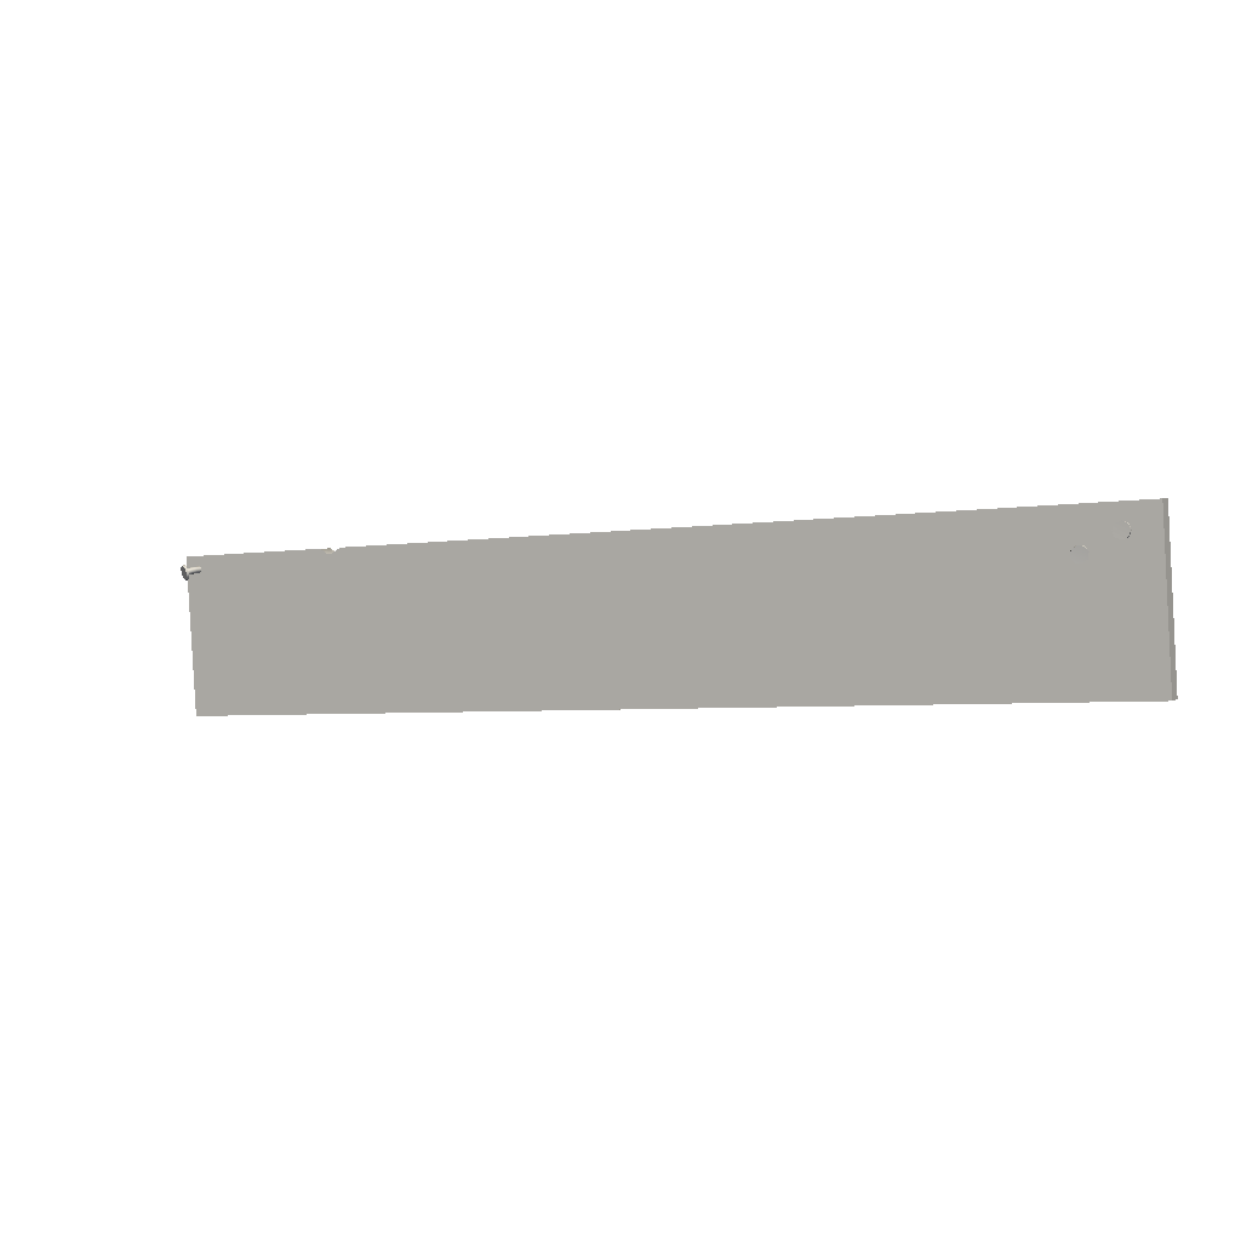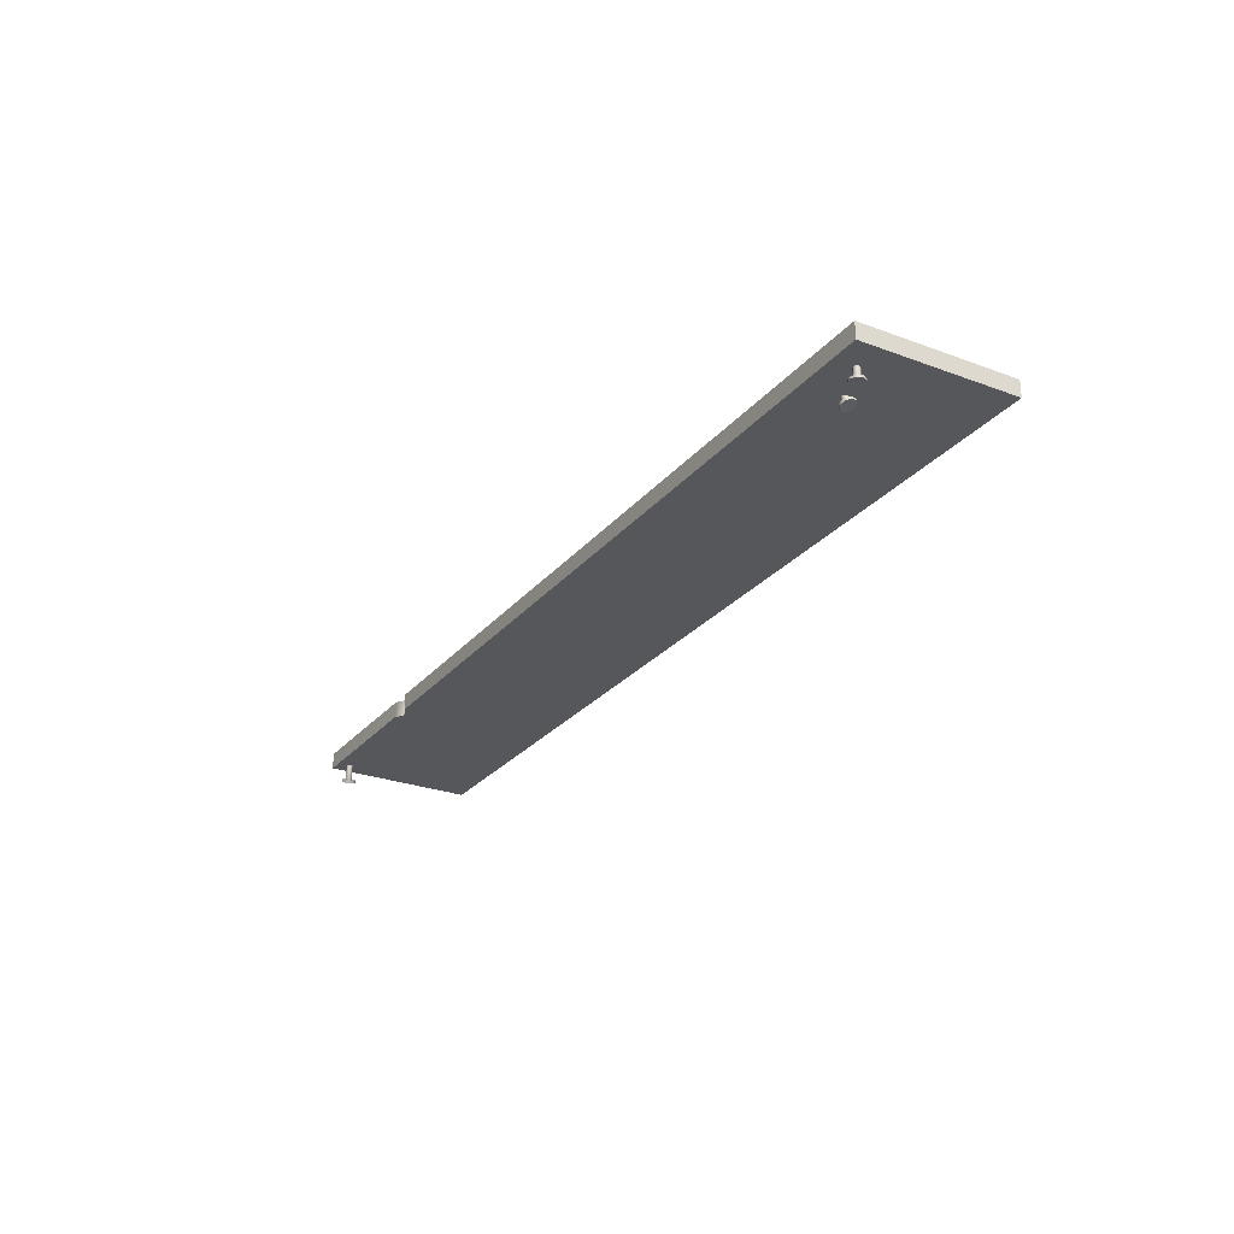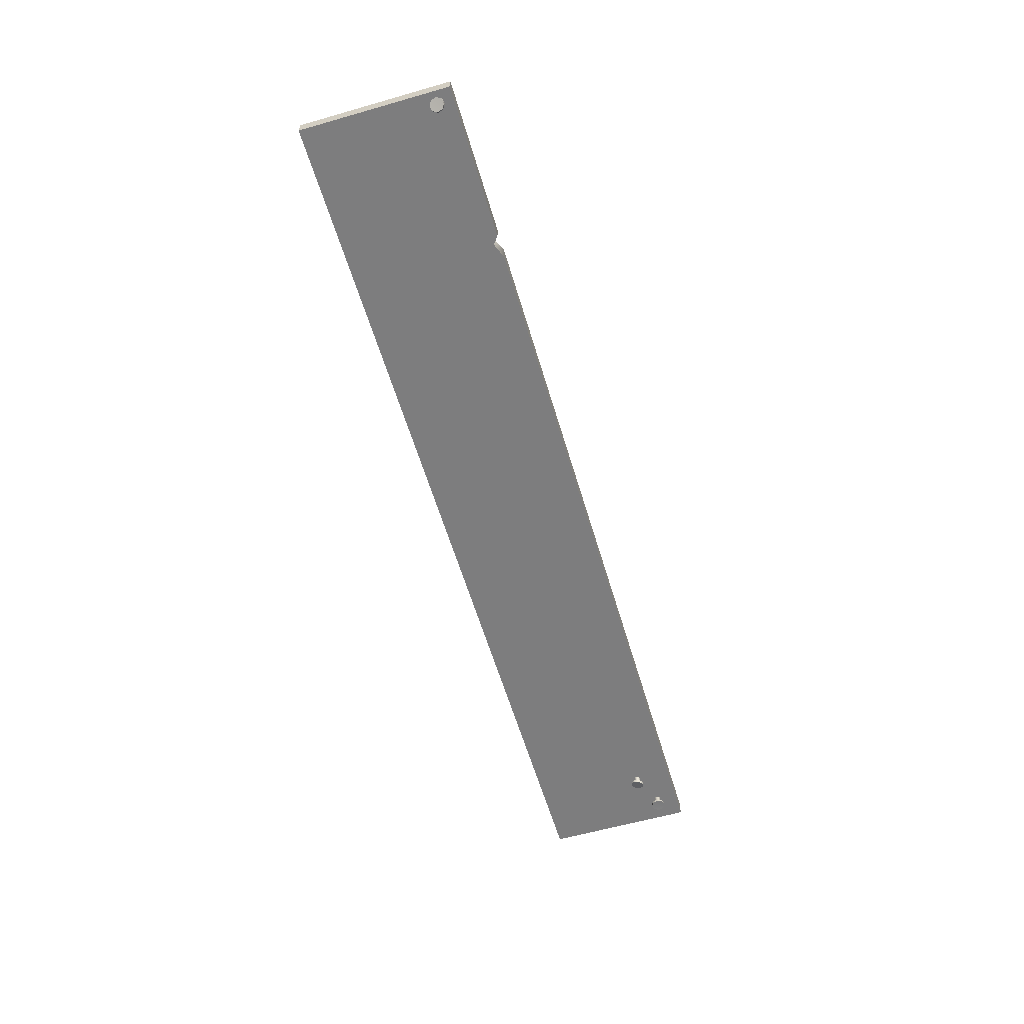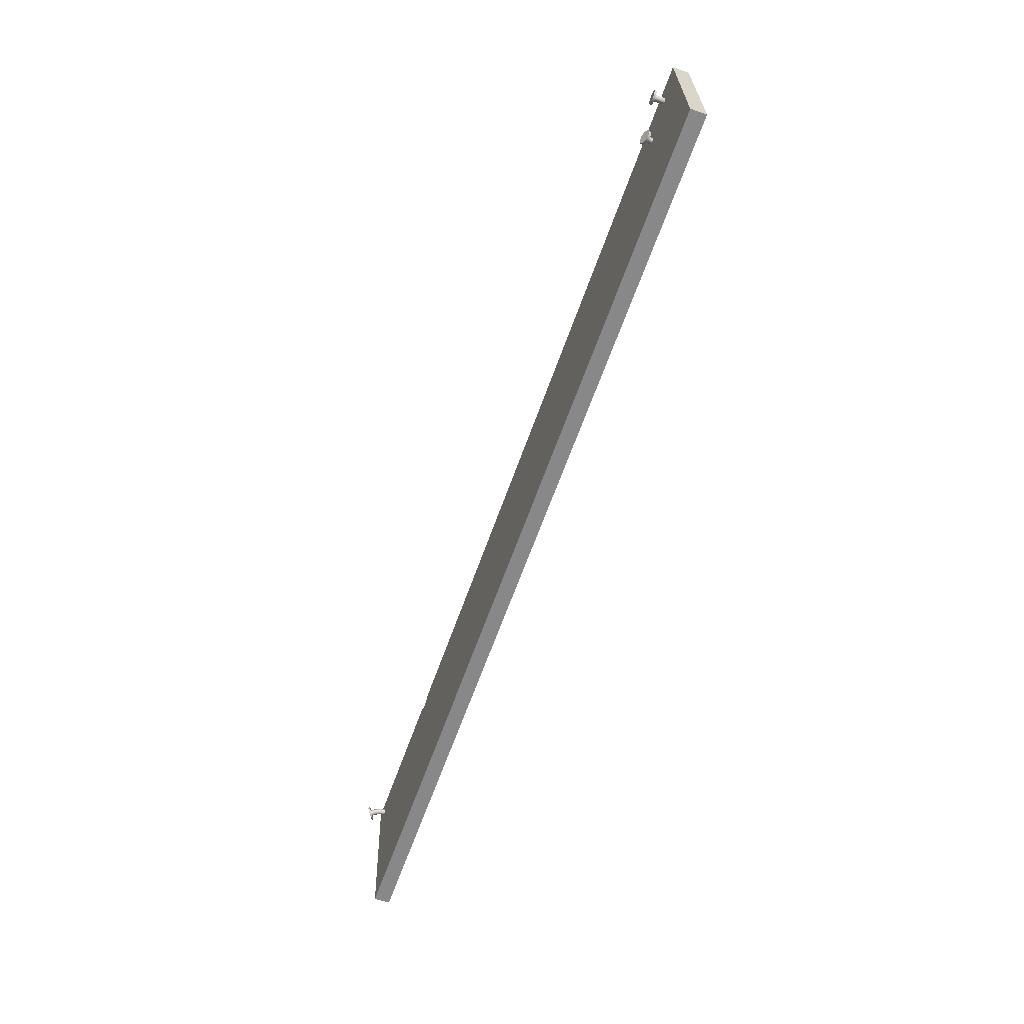
<metadata>
{"format":"obj","ext":"obj","renderer":"f3d","projection":"perspective","resolution":1024,"background":"white","views":[{"elev":3.7,"azim":-151.8,"up":"+Y"},{"elev":-26.4,"azim":-124.0,"up":"+Z"},{"elev":-59.2,"azim":102.8,"up":"+Z"},{"elev":-59.2,"azim":-109.4,"up":"+Y"}]}
</metadata>
<code>
g Window_Board_002_Kitchen_Prop
v -0.7325 0.1681 -0.02571
v -0.7479 -0.07387 -0.02571
v 0.4392 -0.1494 -0.02571
v 0.4633 0.09198 -0.02571
v 0.4457 -0.1498 -0.02571
v 0.4816 0.08195 -0.02571
v 0.4865 0.08164 -0.02571
v 0.4747 -0.1517 -0.02571
v 0.4985 0.08974 -0.02571
v 0.4918 -0.1527 -0.02571
v 0.7479 0.07387 -0.02571
v 0.7325 -0.1681 -0.02571
v -0.7479 -0.07387 -0.002467
v -0.7479 -0.07387 0
v 0.4392 -0.1494 0
v 0.4392 -0.1494 -0.002467
v -0.7479 -0.07387 -0.01056
v 0.4457 -0.1498 -0.002467
v 0.4457 -0.1498 0
v 0.4392 -0.1494 -0.01056
v -0.7479 -0.07387 -0.02571
v 0.4392 -0.1494 -0.02571
v 0.4457 -0.1498 -0.01056
v 0.4457 -0.1498 -0.02571
v 0.4747 -0.1517 -0.002467
v 0.4747 -0.1517 0
v 0.4747 -0.1517 -0.01056
v 0.4747 -0.1517 -0.02571
v 0.4918 -0.1527 -0.002467
v 0.4918 -0.1527 0
v 0.4918 -0.1527 -0.01056
v 0.4918 -0.1527 -0.02571
v 0.7325 -0.1681 -0.002467
v 0.7325 -0.1681 0
v 0.7325 -0.1681 -0.01056
v 0.7325 -0.1681 -0.02571
v -0.7479 -0.07387 0
v -0.7325 0.1681 0
v 0.4633 0.09198 0
v 0.4392 -0.1494 0
v 0.4457 -0.1498 0
v 0.4816 0.08195 0
v 0.4747 -0.1517 0
v 0.4865 0.08164 0
v 0.4918 -0.1527 0
v 0.4985 0.08974 0
v 0.7325 -0.1681 0
v 0.7479 0.07387 0
v 0.7479 0.07387 0
v 0.7325 -0.1681 -0.002467
v 0.7325 -0.1681 0
v 0.7479 0.07387 -0.002467
v 0.7325 -0.1681 -0.01056
v 0.7479 0.07387 -0.01056
v 0.7325 -0.1681 -0.02571
v 0.7479 0.07387 -0.02571
v -0.7479 -0.07387 0
v -0.7325 0.1681 -0.002467
v -0.7325 0.1681 0
v -0.7479 -0.07387 -0.002467
v -0.7325 0.1681 -0.01056
v -0.7479 -0.07387 -0.01056
v -0.7325 0.1681 -0.02571
v -0.7479 -0.07387 -0.02571
v 0.4985 0.08974 0
v 0.7479 0.07387 -0.002467
v 0.7479 0.07387 0
v 0.4985 0.08974 -0.002467
v 0.7479 0.07387 -0.01056
v 0.4863 0.07886 -0.002467
v 0.4865 0.08164 0
v 0.4816 0.08195 0
v 0.4985 0.08974 -0.01056
v 0.7479 0.07387 -0.02571
v 0.4985 0.08974 -0.02571
v 0.4865 0.08164 -0.02571
v 0.4863 0.07886 -0.01056
v 0.4814 0.07917 -0.002467
v 0.4814 0.07917 -0.01056
v 0.4816 0.08195 -0.02571
v 0.4633 0.09198 -0.02571
v 0.4633 0.09198 -0.002467
v 0.4633 0.09198 0
v -0.7325 0.1681 0
v -0.7325 0.1681 -0.002467
v 0.4633 0.09198 -0.01056
v -0.7325 0.1681 -0.01056
v -0.7325 0.1681 -0.02571
v -0.6393 0.09833 -0.03425
v -0.646 0.1041 -0.03299
v -0.64 0.1021 -0.03448
v -0.6449 0.09528 -0.03184
v -0.6365 0.09594 -0.0347
v -0.6381 0.08961 -0.03292
v -0.6329 0.09626 -0.03583
v -0.6296 0.09038 -0.03559
v -0.6304 0.09905 -0.03684
v -0.6244 0.09713 -0.03829
v -0.6312 0.1028 -0.03745
v -0.6255 0.1059 -0.03944
v -0.6341 0.1052 -0.03699
v -0.6323 0.1116 -0.03836
v -0.6376 0.1049 -0.03587
v -0.6408 0.1108 -0.0357
v -0.64 0.1021 -0.03448
v -0.646 0.1041 -0.03299
v -0.6449 0.09528 -0.03184
v -0.647 0.1035 -0.03625
v -0.646 0.1041 -0.03299
v -0.6458 0.09473 -0.0351
v -0.6381 0.08961 -0.03292
v -0.639 0.08906 -0.03617
v -0.6296 0.09038 -0.03559
v -0.6305 0.08982 -0.03884
v -0.6244 0.09713 -0.03829
v -0.6253 0.09657 -0.04154
v -0.6255 0.1059 -0.03944
v -0.6265 0.1054 -0.04269
v -0.6323 0.1116 -0.03836
v -0.6333 0.111 -0.04162
v -0.6408 0.1108 -0.0357
v -0.6418 0.1103 -0.03895
v -0.646 0.1041 -0.03299
v -0.647 0.1035 -0.03625
v -0.6364 0.09803 -0.0124
v -0.6363 0.103 -0.02005
v -0.6365 0.1018 -0.01123
v -0.6361 0.0991 -0.02064
v -0.6336 0.09535 -0.01282
v -0.6376 0.1031 -0.02785
v -0.6333 0.09647 -0.02101
v -0.6297 0.09535 -0.0124
v -0.6371 0.09923 -0.02788
v -0.64 0.1021 -0.03448
v -0.6393 0.09833 -0.03425
v -0.6343 0.09672 -0.02827
v -0.6365 0.09594 -0.0347
v -0.6295 0.0966 -0.02113
v -0.627 0.098 -0.01123
v -0.6306 0.09697 -0.02899
v -0.6329 0.09626 -0.03583
v -0.6267 0.09936 -0.02076
v -0.6271 0.1018 -0.01035
v -0.6279 0.09977 -0.02948
v -0.6304 0.09905 -0.03684
v -0.6269 0.1032 -0.0205
v -0.6299 0.1045 -0.00992
v -0.6284 0.1036 -0.02981
v -0.6312 0.1028 -0.03745
v -0.6297 0.1059 -0.02013
v -0.6338 0.1045 -0.01035
v -0.6312 0.1061 -0.02942
v -0.6341 0.1052 -0.03699
v -0.6336 0.1057 -0.02001
v -0.6365 0.1018 -0.01123
v -0.6363 0.103 -0.02005
v -0.635 0.1059 -0.0287
v -0.6376 0.1049 -0.03587
v -0.6376 0.1031 -0.02785
v -0.64 0.1021 -0.03448
v -0.6852 0.1268 -0.04233
v -0.6887 0.1186 -0.04211
v -0.6887 0.125 -0.04212
v -0.6804 0.122 -0.04211
v -0.6837 0.1302 -0.04233
v -0.677 0.1302 -0.04211
v -0.6852 0.1337 -0.04233
v -0.6804 0.1385 -0.04211
v -0.6887 0.1354 -0.04212
v -0.6887 0.1419 -0.04211
v -0.6921 0.1337 -0.04233
v -0.6969 0.1385 -0.04211
v -0.6936 0.1302 -0.04233
v -0.7003 0.1302 -0.04211
v -0.6921 0.1268 -0.04233
v -0.6969 0.122 -0.04211
v -0.6887 0.125 -0.04212
v -0.6887 0.1186 -0.04211
v -0.6804 0.122 -0.04211
v -0.6887 0.1186 -0.04555
v -0.6887 0.1186 -0.04211
v -0.6804 0.122 -0.04555
v -0.677 0.1302 -0.04211
v -0.677 0.1302 -0.04555
v -0.6804 0.1385 -0.04211
v -0.6804 0.1385 -0.04555
v -0.6887 0.1419 -0.04211
v -0.6887 0.1419 -0.04555
v -0.6969 0.1385 -0.04211
v -0.6969 0.1385 -0.04555
v -0.7003 0.1302 -0.04211
v -0.7003 0.1302 -0.04555
v -0.6969 0.122 -0.04211
v -0.6969 0.122 -0.04555
v -0.6887 0.1186 -0.04211
v -0.6887 0.1186 -0.04555
v -0.6887 0.1251 -0.0187
v -0.6887 0.125 -0.04212
v -0.6921 0.1268 -0.04233
v -0.6923 0.1266 -0.01885
v -0.6936 0.1302 -0.04233
v -0.6938 0.1302 -0.01885
v -0.6921 0.1337 -0.04233
v -0.6923 0.1339 -0.01885
v -0.6887 0.1354 -0.04212
v -0.6887 0.1353 -0.0187
v -0.6852 0.1337 -0.04233
v -0.685 0.1339 -0.01885
v -0.6837 0.1302 -0.04233
v -0.6835 0.1302 -0.01885
v -0.6852 0.1268 -0.04233
v -0.685 0.1266 -0.01885
v -0.6887 0.125 -0.04212
v -0.6887 0.1251 -0.0187
v 0.7336 0.04815 -0.0451
v 0.7305 0.03981 -0.0447
v 0.7305 0.04609 -0.04624
v 0.7376 0.04413 -0.04141
v 0.7349 0.0517 -0.0452
v 0.7406 0.05256 -0.04166
v 0.7336 0.0549 -0.04674
v 0.7376 0.06017 -0.04531
v 0.7305 0.05621 -0.0487
v 0.7305 0.0625 -0.05021
v 0.7277 0.05406 -0.05018
v 0.7234 0.05818 -0.0535
v 0.7264 0.05052 -0.05008
v 0.7205 0.04974 -0.05325
v 0.7277 0.04732 -0.04854
v 0.7234 0.04214 -0.0496
v 0.7305 0.04609 -0.04624
v 0.7305 0.03981 -0.0447
v 0.7376 0.04413 -0.04141
v 0.7323 0.03911 -0.04757
v 0.7305 0.03981 -0.0447
v 0.7394 0.04343 -0.04428
v 0.7406 0.05256 -0.04166
v 0.7423 0.05186 -0.04453
v 0.7376 0.06017 -0.04531
v 0.7394 0.05947 -0.04818
v 0.7305 0.0625 -0.05021
v 0.7323 0.0618 -0.05309
v 0.7234 0.05818 -0.0535
v 0.7252 0.05748 -0.05638
v 0.7205 0.04974 -0.05325
v 0.7223 0.04904 -0.05612
v 0.7234 0.04214 -0.0496
v 0.7252 0.04144 -0.05248
v 0.7305 0.03981 -0.0447
v 0.7323 0.03911 -0.04757
v 0.7267 0.05098 -0.02436
v 0.7244 0.04923 -0.033
v 0.723 0.04951 -0.02422
v 0.728 0.05084 -0.03257
v 0.7282 0.05461 -0.02436
v 0.7269 0.04804 -0.04039
v 0.7294 0.05442 -0.03254
v 0.7267 0.05825 -0.02436
v 0.7302 0.04987 -0.03945
v 0.7305 0.04609 -0.04624
v 0.7336 0.04815 -0.0451
v 0.7316 0.05344 -0.03946
v 0.7349 0.0517 -0.0452
v 0.728 0.05797 -0.03309
v 0.723 0.05972 -0.02422
v 0.7302 0.05681 -0.04061
v 0.7336 0.0549 -0.04674
v 0.7244 0.05949 -0.03374
v 0.7194 0.05825 -0.02436
v 0.7269 0.05825 -0.04209
v 0.7305 0.05621 -0.0487
v 0.721 0.05786 -0.03449
v 0.7179 0.05461 -0.02436
v 0.7238 0.05635 -0.04336
v 0.7277 0.05406 -0.05018
v 0.7195 0.05428 -0.03453
v 0.7194 0.05098 -0.02436
v 0.7224 0.05279 -0.04336
v 0.7264 0.05052 -0.05008
v 0.721 0.05074 -0.03398
v 0.723 0.04951 -0.02422
v 0.7244 0.04923 -0.033
v 0.7238 0.04941 -0.04221
v 0.7277 0.04732 -0.04854
v 0.7269 0.04804 -0.04039
v 0.7305 0.04609 -0.04624
v -0.6458 0.09473 -0.0351
v -0.6361 0.1001 -0.03867
v -0.647 0.1035 -0.03625
v -0.639 0.08906 -0.03617
v -0.6418 0.1103 -0.03895
v -0.6305 0.08982 -0.03884
v -0.6333 0.111 -0.04162
v -0.6253 0.09657 -0.04154
v -0.6265 0.1054 -0.04269
v -0.6804 0.122 -0.04555
v -0.6887 0.1302 -0.04531
v -0.6887 0.1186 -0.04555
v -0.677 0.1302 -0.04555
v -0.6969 0.122 -0.04555
v -0.6804 0.1385 -0.04555
v -0.7003 0.1302 -0.04555
v -0.6887 0.1419 -0.04555
v -0.6969 0.1385 -0.04555
v 0.7394 0.04343 -0.04428
v 0.7322 0.0505 -0.05013
v 0.7323 0.03911 -0.04757
v 0.7423 0.05186 -0.04453
v 0.7252 0.04144 -0.05248
v 0.7394 0.05947 -0.04818
v 0.7223 0.04904 -0.05612
v 0.7323 0.0618 -0.05309
v 0.7252 0.05748 -0.05638
g Window_Board_002_Kitchen_Prop_0
f 3 2 1
f 4 3 1
f 5 3 4
f 6 5 4
f 6 7 5
f 7 8 5
f 7 9 8
f 9 10 8
f 9 11 10
f 11 12 10
f 15 14 13
f 16 15 13
f 16 13 17
f 16 18 15
f 18 19 15
f 20 16 17
f 16 20 18
f 20 17 21
f 22 20 21
f 20 22 23
f 20 23 18
f 22 24 23
f 18 25 19
f 18 23 25
f 25 26 19
f 23 24 27
f 23 27 25
f 24 28 27
f 25 29 26
f 25 27 29
f 29 30 26
f 27 28 31
f 27 31 29
f 28 32 31
f 29 33 30
f 29 31 33
f 33 34 30
f 31 35 33
f 31 32 35
f 32 36 35
f 39 38 37
f 40 39 37
f 40 41 39
f 41 42 39
f 41 43 42
f 43 44 42
f 43 45 44
f 45 46 44
f 45 47 46
f 47 48 46
f 51 50 49
f 50 52 49
f 50 53 52
f 53 54 52
f 53 55 54
f 55 56 54
f 59 58 57
f 58 60 57
f 58 61 60
f 61 62 60
f 61 63 62
f 63 64 62
f 67 66 65
f 66 68 65
f 66 69 68
f 65 68 70
f 71 65 70
f 71 70 72
f 69 73 68
f 69 74 73
f 74 75 73
f 73 75 76
f 68 73 77
f 70 68 77
f 77 73 76
f 70 78 72
f 70 77 78
f 77 76 79
f 77 79 78
f 76 80 79
f 79 80 81
f 72 78 82
f 83 72 82
f 83 82 84
f 82 85 84
f 78 79 86
f 82 78 86
f 82 86 85
f 86 79 81
f 86 87 85
f 86 81 87
f 81 88 87
g Window_Board_002_Kitchen_Prop_1
f 91 90 89
f 90 92 89
f 89 92 93
f 92 94 93
f 93 94 95
f 94 96 95
f 95 96 97
f 96 98 97
f 97 98 99
f 98 100 99
f 99 100 101
f 100 102 101
f 101 102 103
f 102 104 103
f 103 104 105
f 104 106 105
f 109 108 107
f 108 110 107
f 107 110 111
f 110 112 111
f 111 112 113
f 112 114 113
f 113 114 115
f 114 116 115
f 115 116 117
f 116 118 117
f 117 118 119
f 118 120 119
f 119 120 121
f 120 122 121
f 121 122 123
f 122 124 123
f 127 126 125
f 126 128 125
f 125 128 129
f 126 130 128
f 128 131 129
f 129 131 132
f 130 133 128
f 128 133 131
f 130 134 133
f 134 135 133
f 133 135 136
f 133 136 131
f 135 137 136
f 131 138 132
f 131 136 138
f 132 138 139
f 136 137 140
f 136 140 138
f 137 141 140
f 138 142 139
f 138 140 142
f 139 142 143
f 140 141 144
f 140 144 142
f 141 145 144
f 142 146 143
f 142 144 146
f 143 146 147
f 144 145 148
f 144 148 146
f 145 149 148
f 146 150 147
f 146 148 150
f 147 150 151
f 148 149 152
f 148 152 150
f 149 153 152
f 150 154 151
f 150 152 154
f 151 154 155
f 154 156 155
f 152 153 157
f 152 157 154
f 154 157 156
f 153 158 157
f 157 159 156
f 157 158 159
f 158 160 159
f 163 162 161
f 162 164 161
f 161 164 165
f 164 166 165
f 165 166 167
f 166 168 167
f 167 168 169
f 168 170 169
f 169 170 171
f 170 172 171
f 171 172 173
f 172 174 173
f 173 174 175
f 174 176 175
f 175 176 177
f 176 178 177
f 181 180 179
f 180 182 179
f 179 182 183
f 182 184 183
f 183 184 185
f 184 186 185
f 185 186 187
f 186 188 187
f 187 188 189
f 188 190 189
f 189 190 191
f 190 192 191
f 191 192 193
f 192 194 193
f 193 194 195
f 194 196 195
f 199 198 197
f 200 199 197
f 201 199 200
f 202 201 200
f 203 201 202
f 204 203 202
f 205 203 204
f 206 205 204
f 207 205 206
f 208 207 206
f 209 207 208
f 210 209 208
f 211 209 210
f 212 211 210
f 213 211 212
f 214 213 212
f 217 216 215
f 216 218 215
f 215 218 219
f 218 220 219
f 219 220 221
f 220 222 221
f 221 222 223
f 222 224 223
f 223 224 225
f 224 226 225
f 225 226 227
f 226 228 227
f 227 228 229
f 228 230 229
f 229 230 231
f 230 232 231
f 235 234 233
f 234 236 233
f 233 236 237
f 236 238 237
f 237 238 239
f 238 240 239
f 239 240 241
f 240 242 241
f 241 242 243
f 242 244 243
f 243 244 245
f 244 246 245
f 245 246 247
f 246 248 247
f 247 248 249
f 248 250 249
f 253 252 251
f 252 254 251
f 251 254 255
f 252 256 254
f 254 257 255
f 255 257 258
f 256 259 254
f 254 259 257
f 256 260 259
f 260 261 259
f 259 261 262
f 259 262 257
f 261 263 262
f 257 264 258
f 257 262 264
f 258 264 265
f 262 263 266
f 262 266 264
f 263 267 266
f 264 268 265
f 264 266 268
f 265 268 269
f 266 267 270
f 266 270 268
f 267 271 270
f 268 272 269
f 268 270 272
f 269 272 273
f 270 271 274
f 270 274 272
f 271 275 274
f 272 276 273
f 272 274 276
f 273 276 277
f 274 275 278
f 274 278 276
f 275 279 278
f 276 280 277
f 276 278 280
f 277 280 281
f 280 282 281
f 278 279 283
f 278 283 280
f 280 283 282
f 279 284 283
f 283 285 282
f 283 284 285
f 284 286 285
f 289 288 287
f 287 288 290
f 291 288 289
f 290 288 292
f 293 288 291
f 292 288 294
f 295 288 293
f 294 288 295
f 298 297 296
f 296 297 299
f 300 297 298
f 299 297 301
f 302 297 300
f 301 297 303
f 304 297 302
f 303 297 304
f 307 306 305
f 305 306 308
f 309 306 307
f 308 306 310
f 311 306 309
f 310 306 312
f 313 306 311
f 312 306 313

</code>
